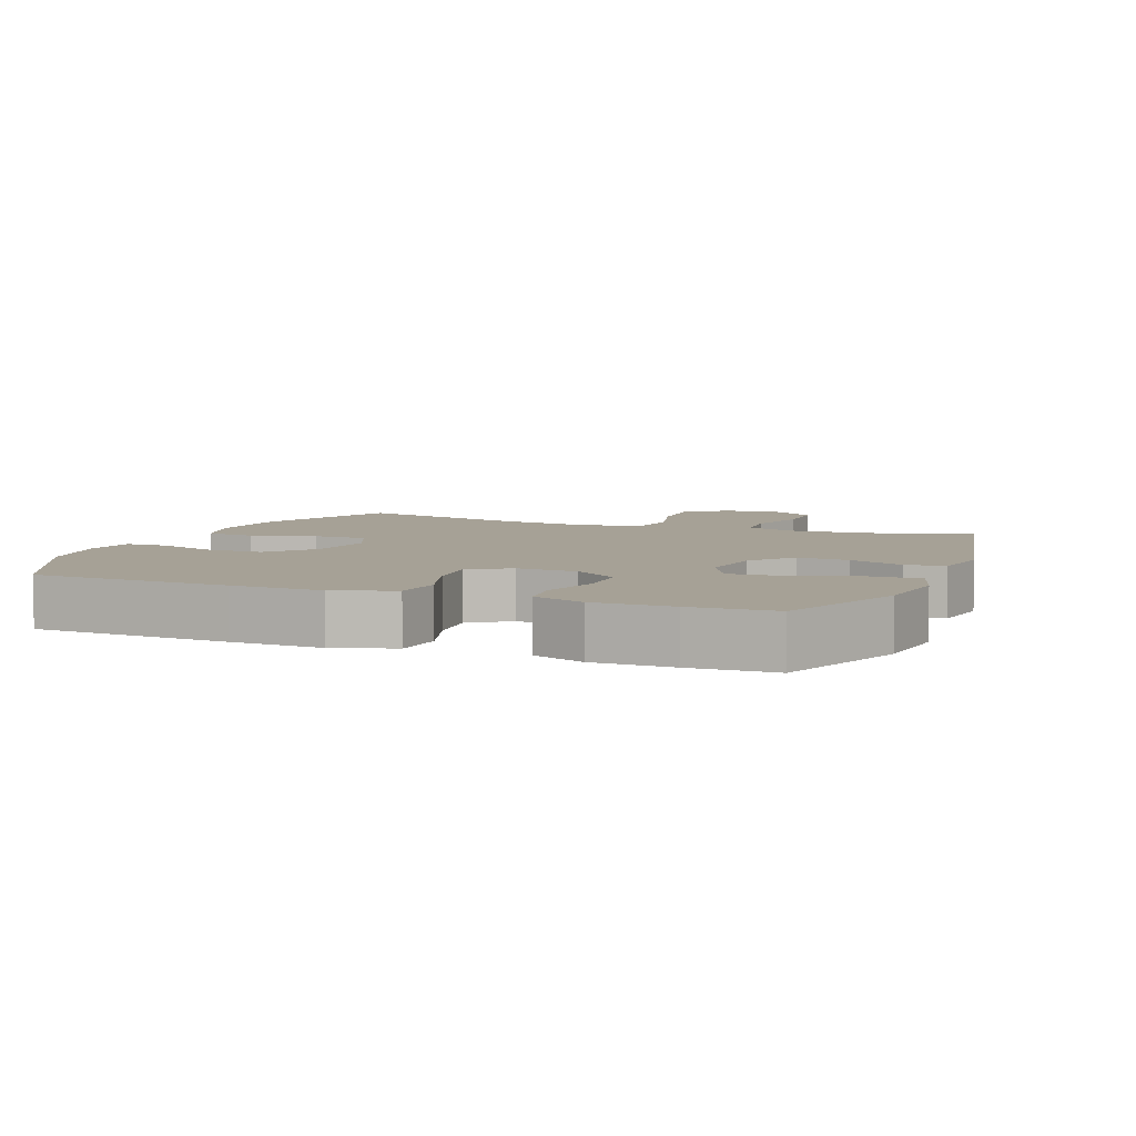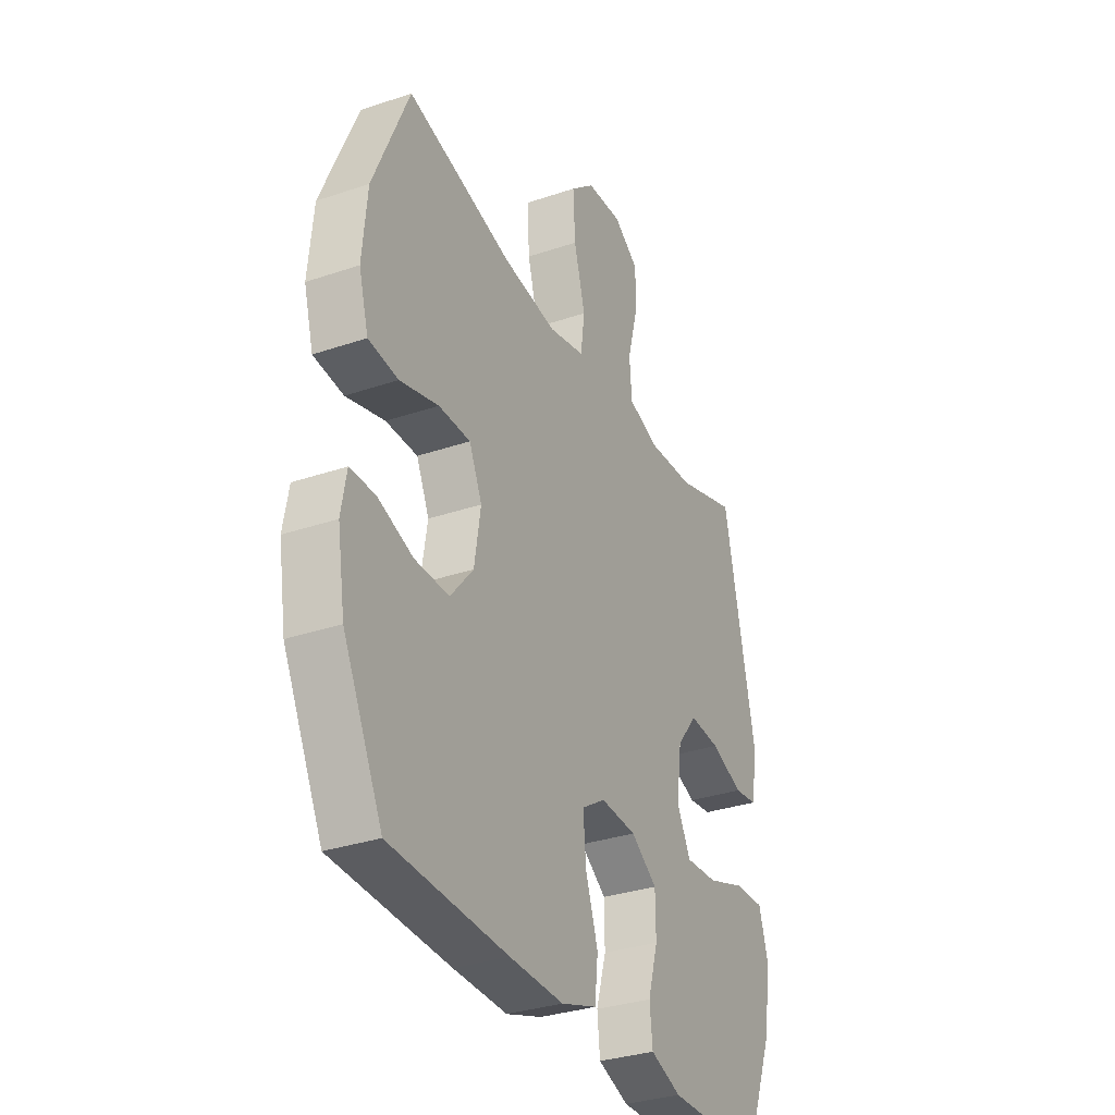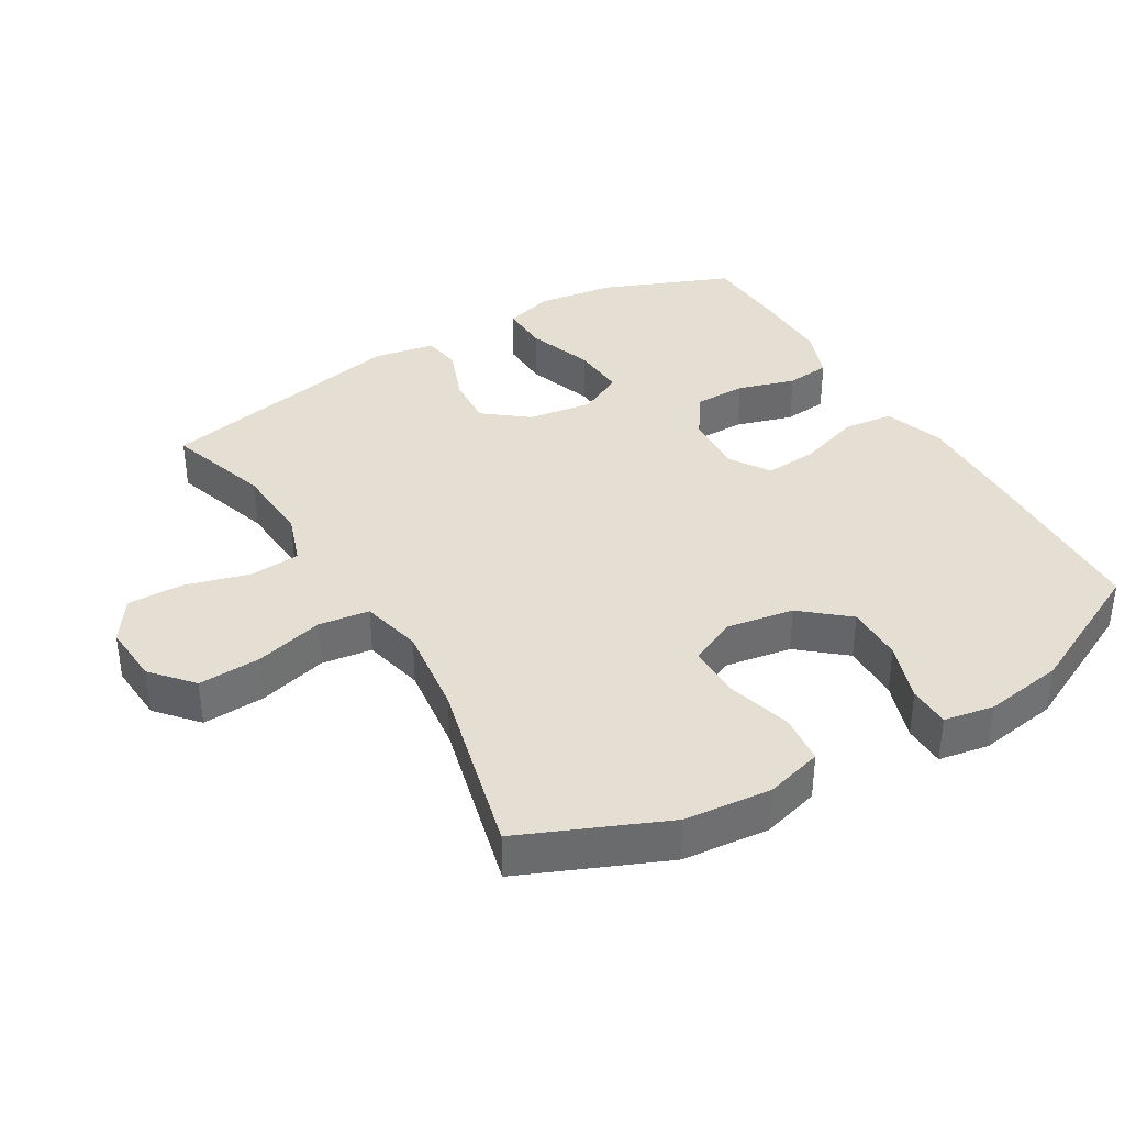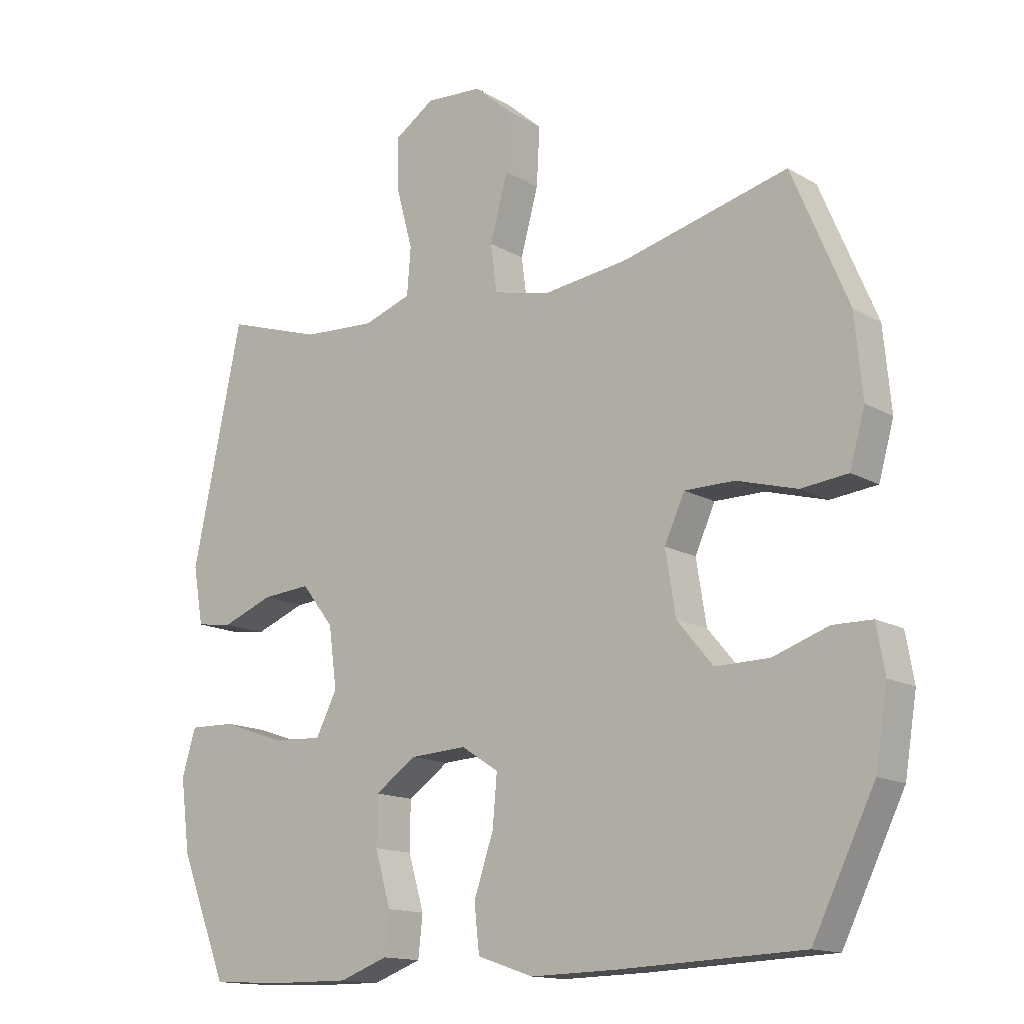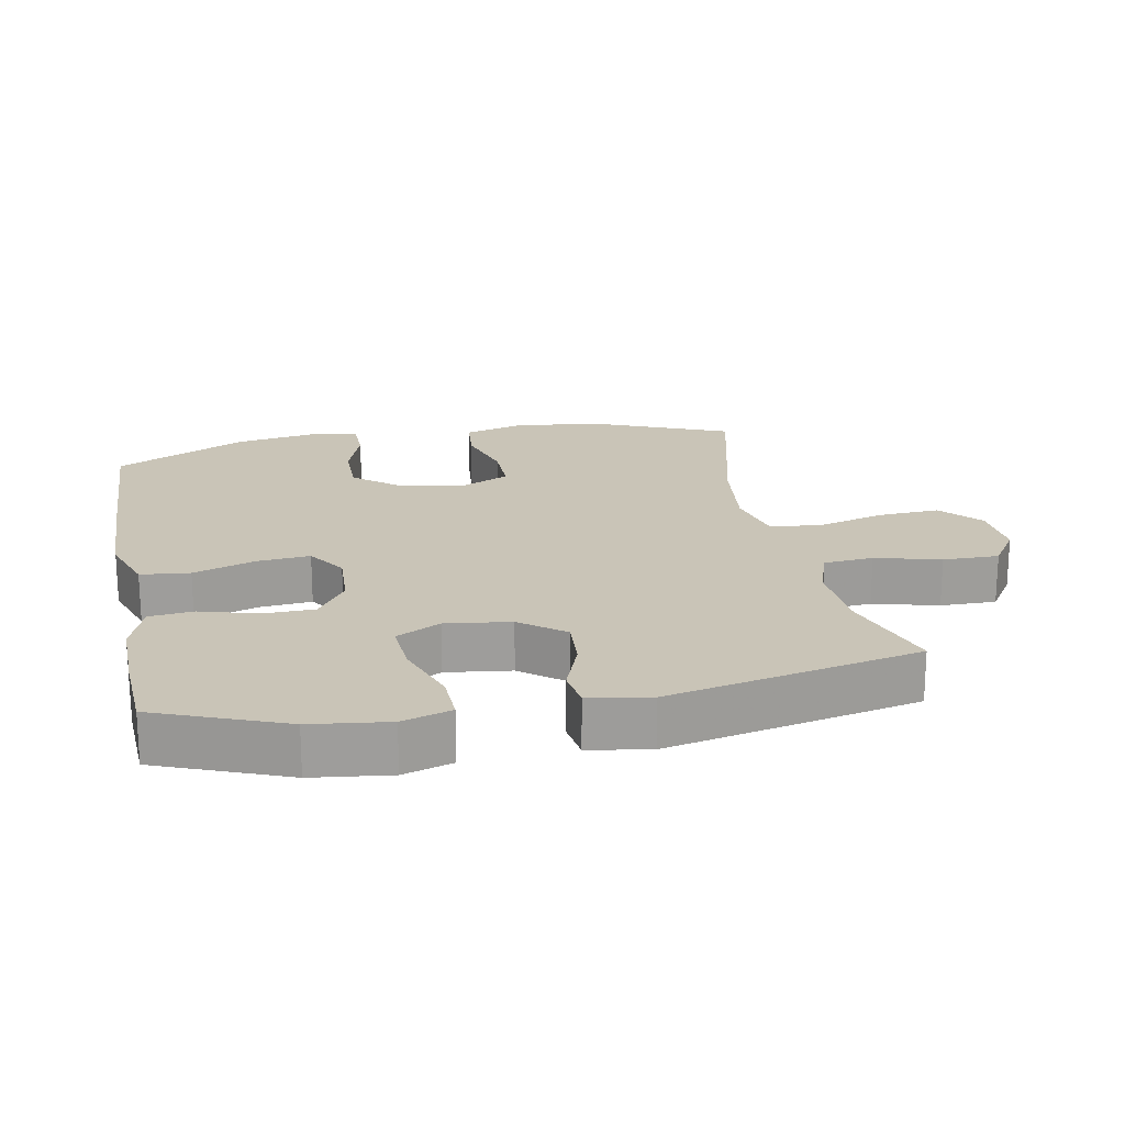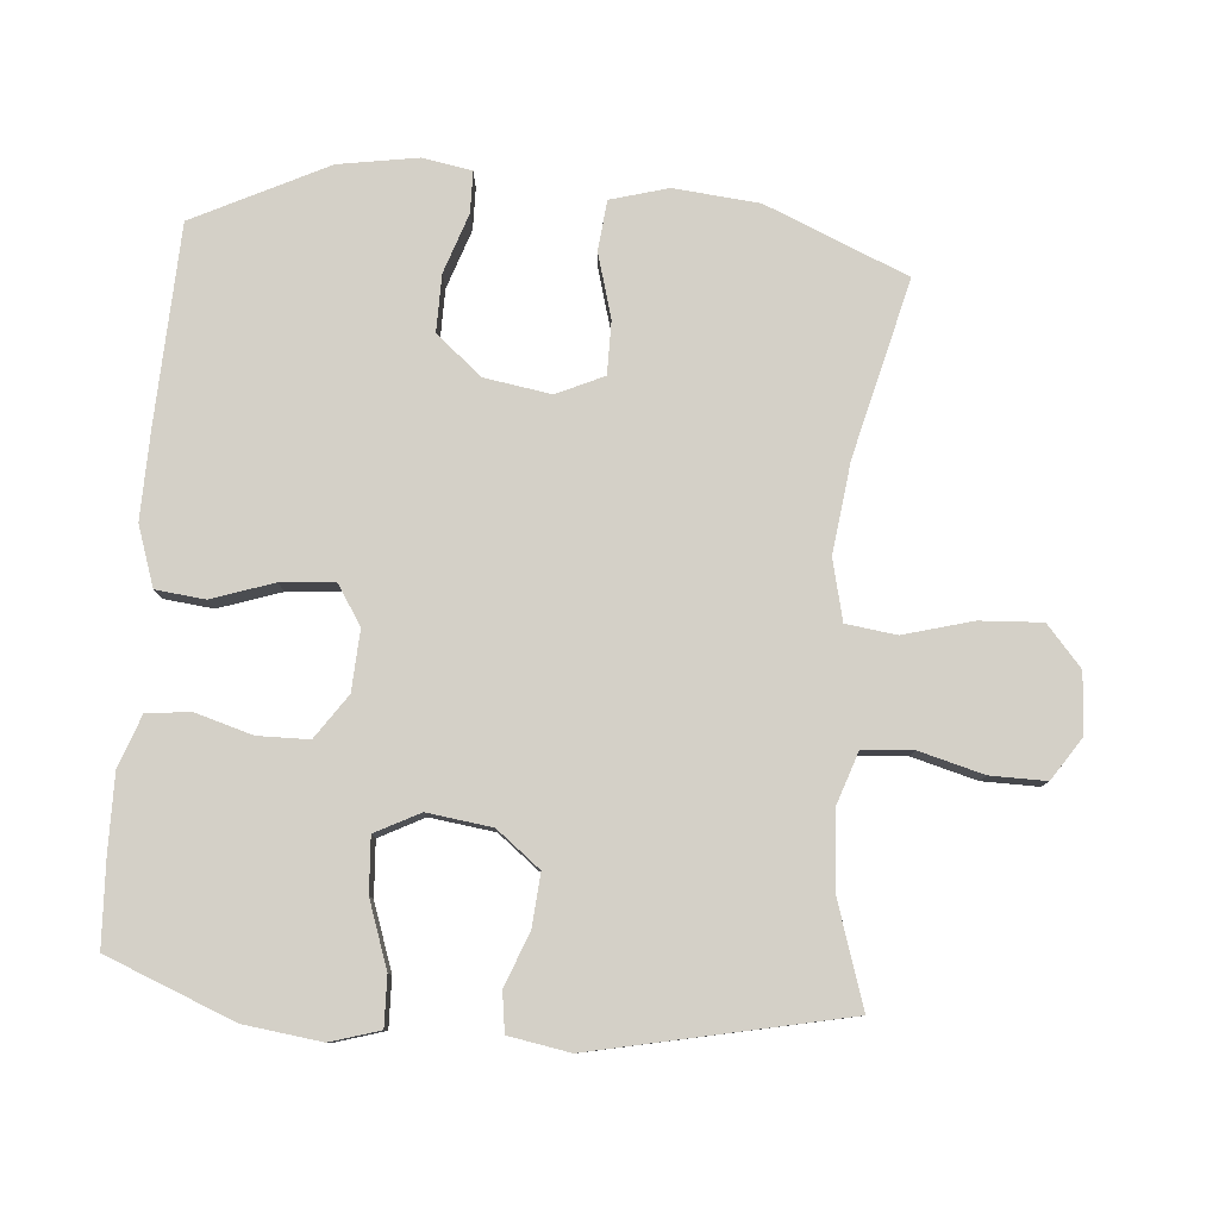
<metadata>
{"format":"obj","ext":"obj","renderer":"f3d","projection":"perspective","resolution":1024,"background":"white","views":[{"elev":6.2,"azim":-158.3,"up":"+Y"},{"elev":-32.5,"azim":115.3,"up":"+Z"},{"elev":37.2,"azim":59.5,"up":"+Y"},{"elev":-14.4,"azim":38.8,"up":"+Z"},{"elev":19.9,"azim":-101.2,"up":"+Y"},{"elev":79.9,"azim":-85.4,"up":"+Y"}]}
</metadata>
<code>
v -0.5 0.07 0.5
v -0.347 0.07 0.451
v -0.231 0.07 0.444
v -0.155 0.07 0.47
v -0.149 0.07 0.544
v -0.175 0.07 0.64
v -0.176 0.07 0.723
v -0.113 0.07 0.765
v -0.024 0.07 0.759
v 0.036 0.07 0.707
v 0.031 0.07 0.615
v 0.003 0.07 0.513
v 0.013 0.07 0.438
v 0.103 0.07 0.417
v 0.237 0.07 0.434
v 0.5 0.07 0.5
v 0.589 0.07 0.289
v 0.601 0.07 0.162
v 0.577 0.07 0.077
v 0.503 0.07 0.069
v 0.407 0.07 0.096
v 0.328 0.07 0.096
v 0.296 0.07 0.026
v 0.312 0.07 -0.073
v 0.369 0.07 -0.141
v 0.454 0.07 -0.14
v 0.542 0.07 -0.11
v 0.604 0.07 -0.111
v 0.617 0.07 -0.185
v 0.598 0.07 -0.302
v 0.5 0.07 -0.5
v 0.208 0.07 -0.512
v 0.074 0.07 -0.515
v -0.015 0.07 -0.485
v -0.023 0.07 -0.412
v 0.008 0.07 -0.32
v 0.015 0.07 -0.241
v -0.044 0.07 -0.203
v -0.134 0.07 -0.208
v -0.199 0.07 -0.253
v -0.2 0.07 -0.329
v -0.175 0.07 -0.414
v -0.182 0.07 -0.479
v -0.259 0.07 -0.507
v -0.375 0.07 -0.506
v -0.5 0.07 -0.5
v -0.576 0.07 -0.31
v -0.591 0.07 -0.195
v -0.569 0.07 -0.122
v -0.496 0.07 -0.124
v -0.398 0.07 -0.158
v -0.317 0.07 -0.163
v -0.283 0.07 -0.097
v -0.296 0.07 -0.001
v -0.347 0.07 0.064
v -0.424 0.07 0.058
v -0.505 0.07 0.027
v -0.563 0.07 0.035
v -0.579 0.07 0.126
v -0.5 0 0.5
v -0.347 0 0.451
v -0.231 0 0.444
v -0.155 0 0.47
v -0.149 0 0.544
v -0.175 0 0.64
v -0.176 0 0.723
v -0.113 0 0.765
v -0.024 0 0.759
v 0.036 0 0.707
v 0.031 0 0.615
v 0.003 0 0.513
v 0.013 0 0.438
v 0.103 0 0.417
v 0.237 0 0.434
v 0.5 0 0.5
v 0.589 0 0.289
v 0.601 0 0.162
v 0.577 0 0.077
v 0.503 0 0.069
v 0.407 0 0.096
v 0.328 0 0.096
v 0.296 0 0.026
v 0.312 0 -0.073
v 0.369 0 -0.141
v 0.454 0 -0.14
v 0.542 0 -0.11
v 0.604 0 -0.111
v 0.617 0 -0.185
v 0.598 0 -0.302
v 0.5 0 -0.5
v 0.208 0 -0.512
v 0.074 0 -0.515
v -0.015 0 -0.485
v -0.023 0 -0.412
v 0.008 0 -0.32
v 0.015 0 -0.241
v -0.044 0 -0.203
v -0.134 0 -0.208
v -0.199 0 -0.253
v -0.2 0 -0.329
v -0.175 0 -0.414
v -0.182 0 -0.479
v -0.259 0 -0.507
v -0.375 0 -0.506
v -0.5 0 -0.5
v -0.576 0 -0.31
v -0.591 0 -0.195
v -0.569 0 -0.122
v -0.496 0 -0.124
v -0.398 0 -0.158
v -0.317 0 -0.163
v -0.283 0 -0.097
v -0.296 0 -0.001
v -0.347 0 0.064
v -0.424 0 0.058
v -0.505 0 0.027
v -0.563 0 0.035
v -0.579 0 0.126
f 56 57 58 59
f 55 56 59 1
f 54 55 1 2
f 53 54 2 3
f 48 49 50 51
f 48 51 52
f 47 48 52
f 46 47 52
f 45 46 52
f 44 45 52 53
f 41 42 43 44
f 40 41 44 53
f 33 34 35 36
f 33 36 37
f 32 33 37
f 31 32 37
f 30 31 37 38
f 26 27 28 29
f 25 26 29 30
f 18 19 20 21
f 18 21 22
f 15 16 17 18
f 14 15 18 22
f 13 14 22 23
f 9 10 11 12
f 7 8 9 12
f 5 6 7 12
f 4 5 12 13
f 39 40 53 3
f 25 30 38
f 24 25 38 39
f 13 23 24 39
f 3 4 13 39
f 118 117 116 115
f 60 118 115 114
f 61 60 114 113
f 62 61 113 112
f 110 109 108 107
f 111 110 107
f 111 107 106
f 111 106 105
f 111 105 104
f 112 111 104 103
f 103 102 101 100
f 112 103 100 99
f 95 94 93 92
f 96 95 92
f 96 92 91
f 96 91 90
f 97 96 90 89
f 88 87 86 85
f 89 88 85 84
f 80 79 78 77
f 81 80 77
f 77 76 75 74
f 81 77 74 73
f 82 81 73 72
f 71 70 69 68
f 71 68 67 66
f 71 66 65 64
f 72 71 64 63
f 62 112 99 98
f 97 89 84
f 98 97 84 83
f 98 83 82 72
f 98 72 63 62
f 1 60 61 2
f 2 61 62 3
f 3 62 63 4
f 4 63 64 5
f 5 64 65 6
f 6 65 66 7
f 7 66 67 8
f 8 67 68 9
f 9 68 69 10
f 10 69 70 11
f 11 70 71 12
f 12 71 72 13
f 13 72 73 14
f 14 73 74 15
f 15 74 75 16
f 16 75 76 17
f 17 76 77 18
f 18 77 78 19
f 19 78 79 20
f 20 79 80 21
f 21 80 81 22
f 22 81 82 23
f 23 82 83 24
f 24 83 84 25
f 25 84 85 26
f 26 85 86 27
f 27 86 87 28
f 28 87 88 29
f 29 88 89 30
f 30 89 90 31
f 31 90 91 32
f 32 91 92 33
f 33 92 93 34
f 34 93 94 35
f 35 94 95 36
f 36 95 96 37
f 37 96 97 38
f 38 97 98 39
f 39 98 99 40
f 40 99 100 41
f 41 100 101 42
f 42 101 102 43
f 43 102 103 44
f 44 103 104 45
f 45 104 105 46
f 46 105 106 47
f 47 106 107 48
f 48 107 108 49
f 49 108 109 50
f 50 109 110 51
f 51 110 111 52
f 52 111 112 53
f 53 112 113 54
f 54 113 114 55
f 55 114 115 56
f 56 115 116 57
f 57 116 117 58
f 58 117 118 59
f 59 118 60 1

</code>
